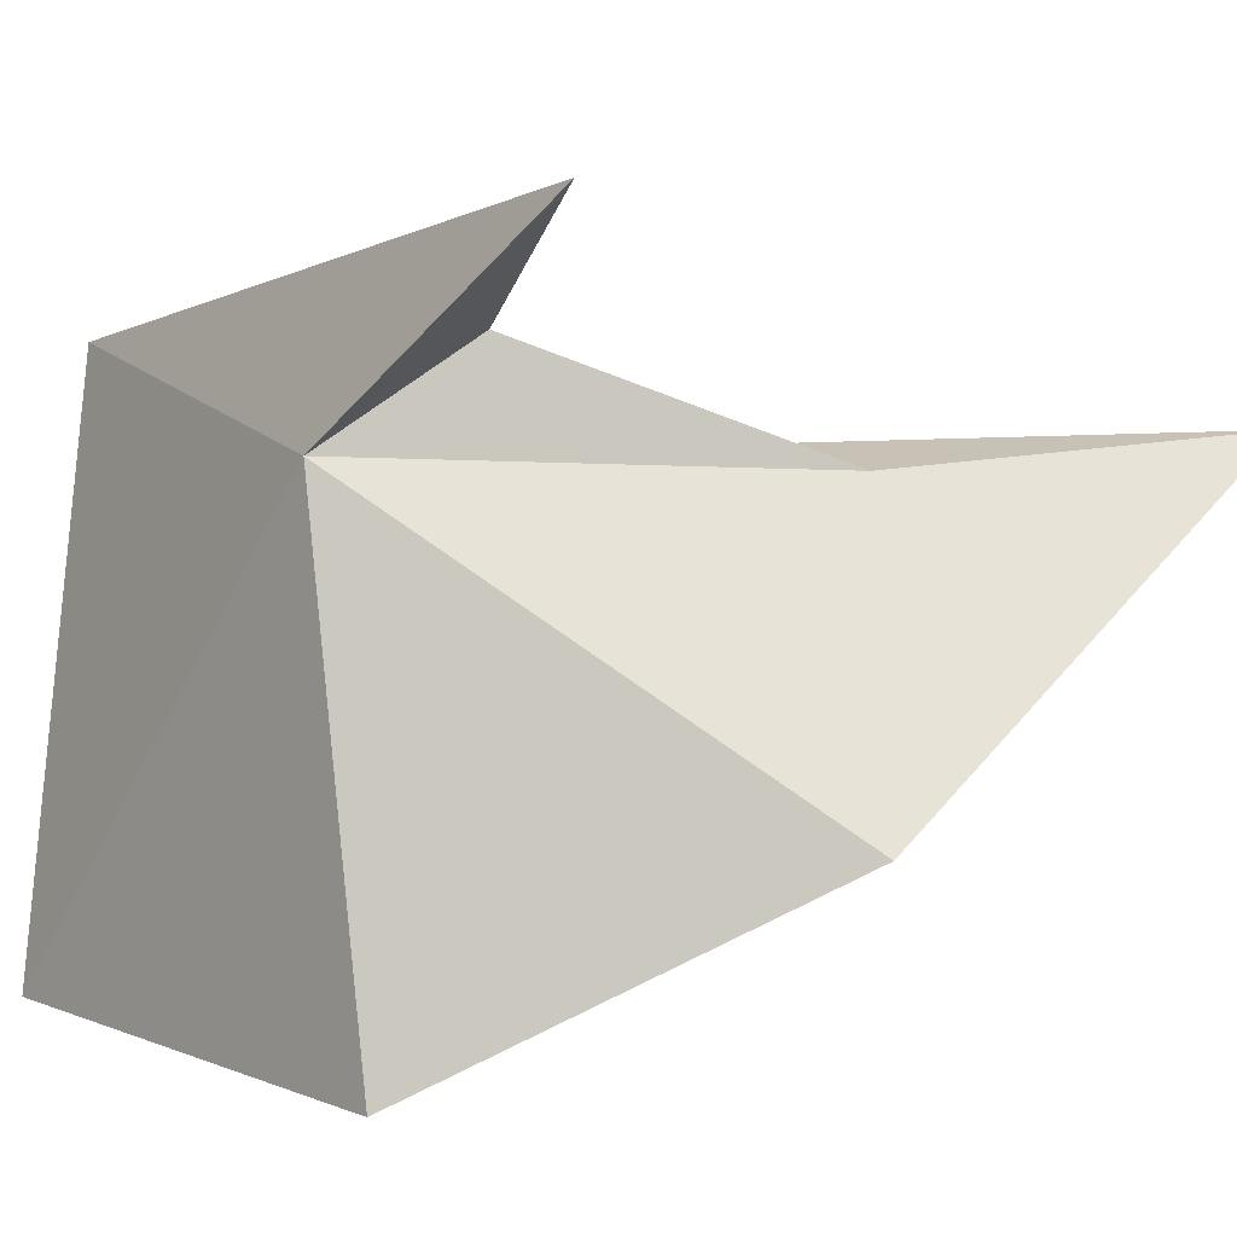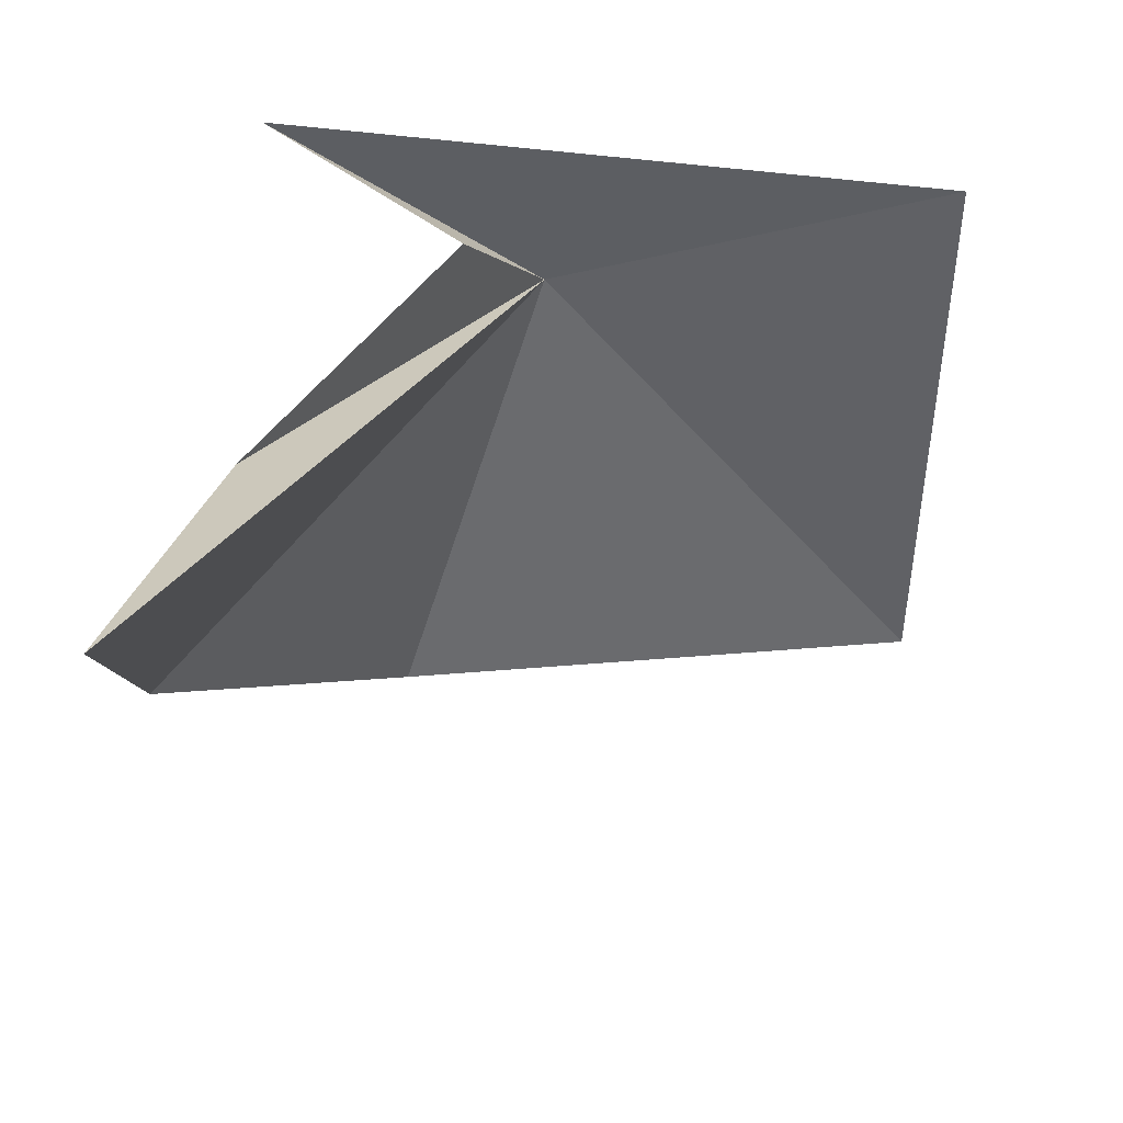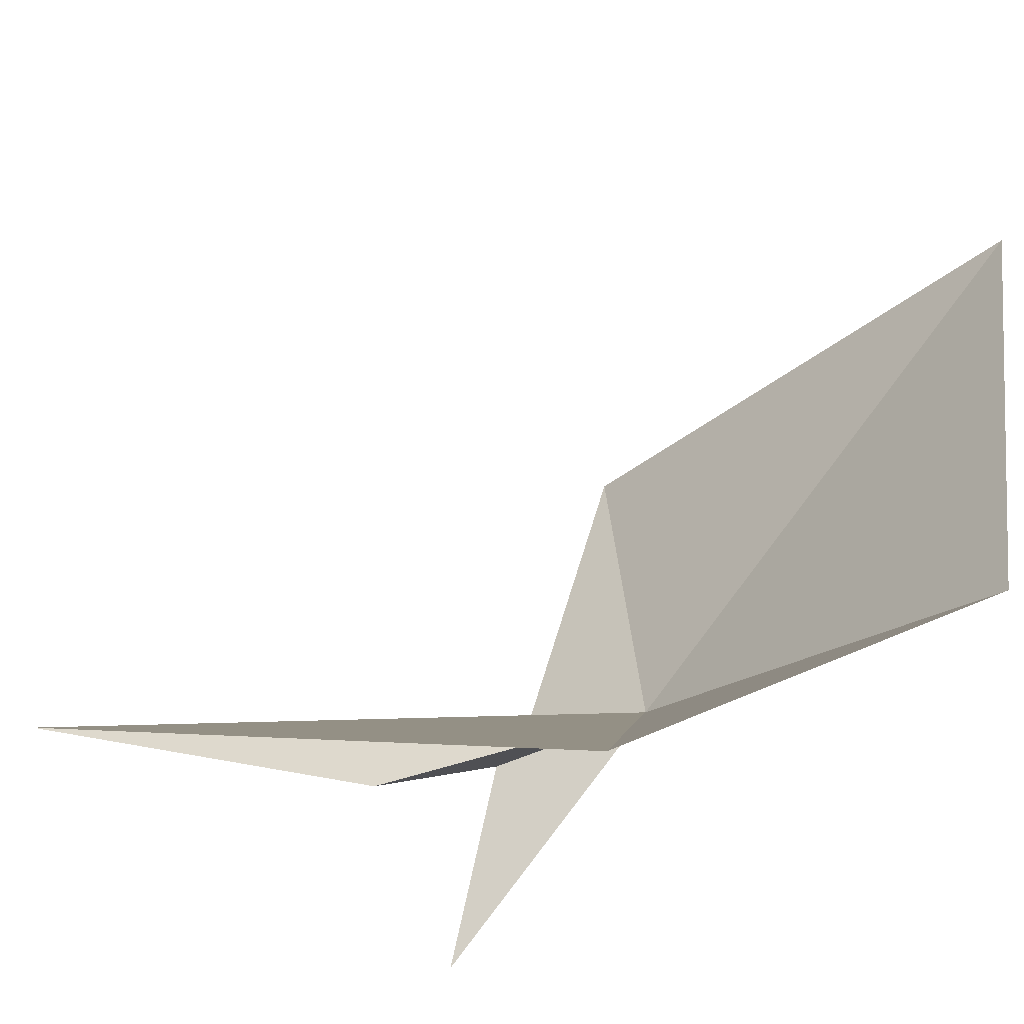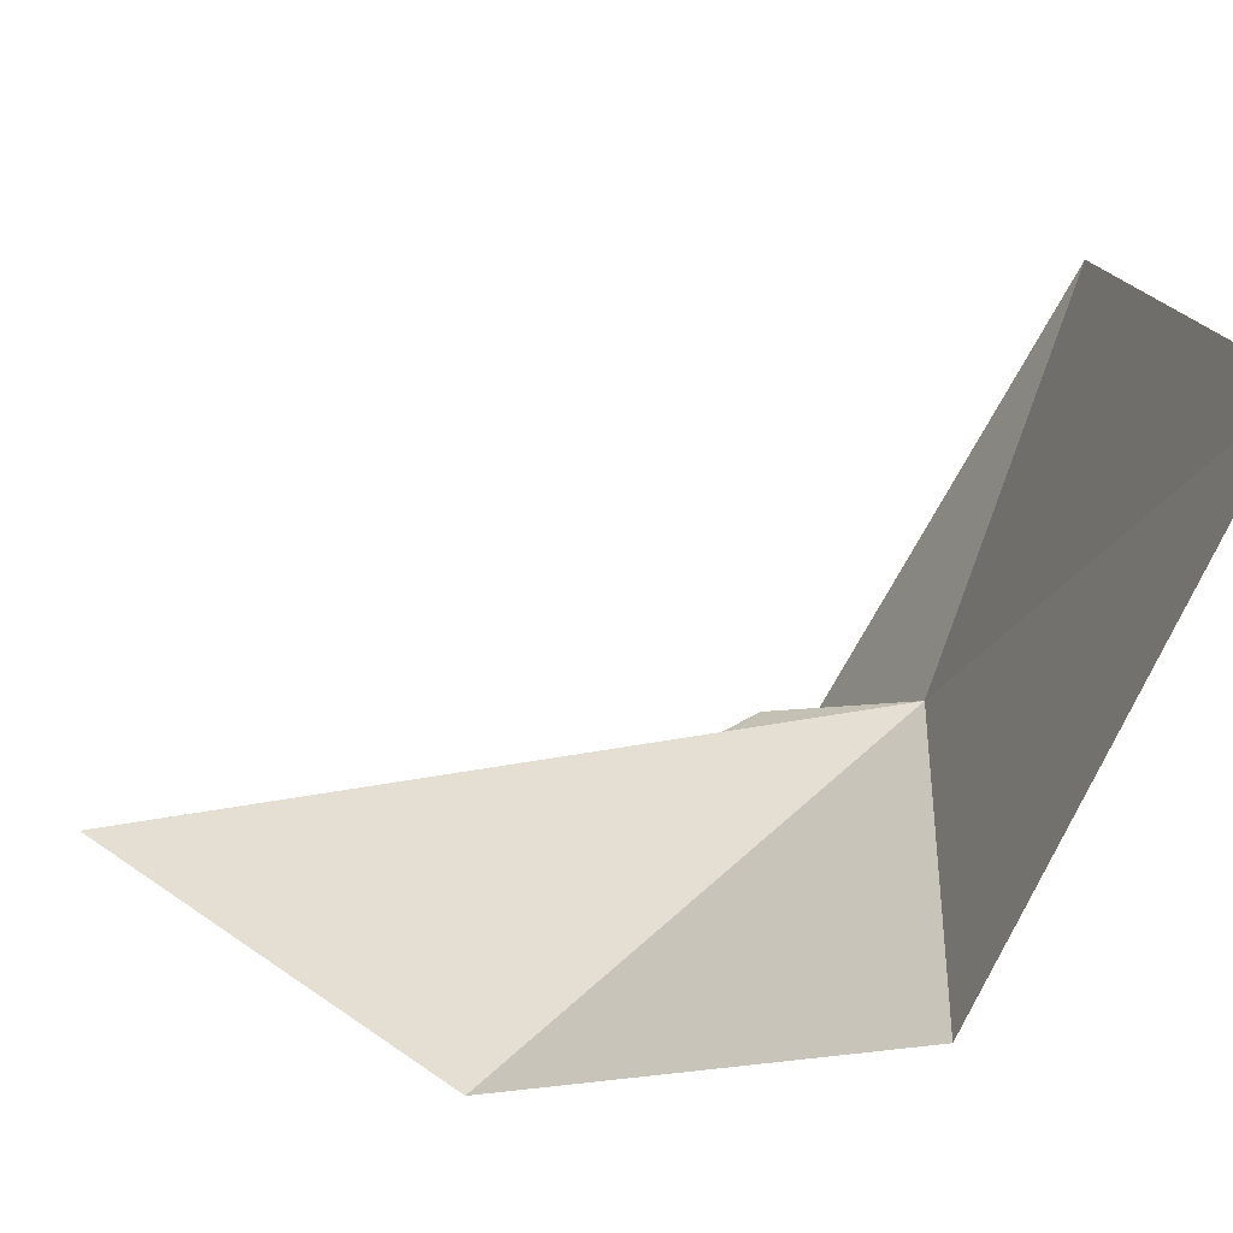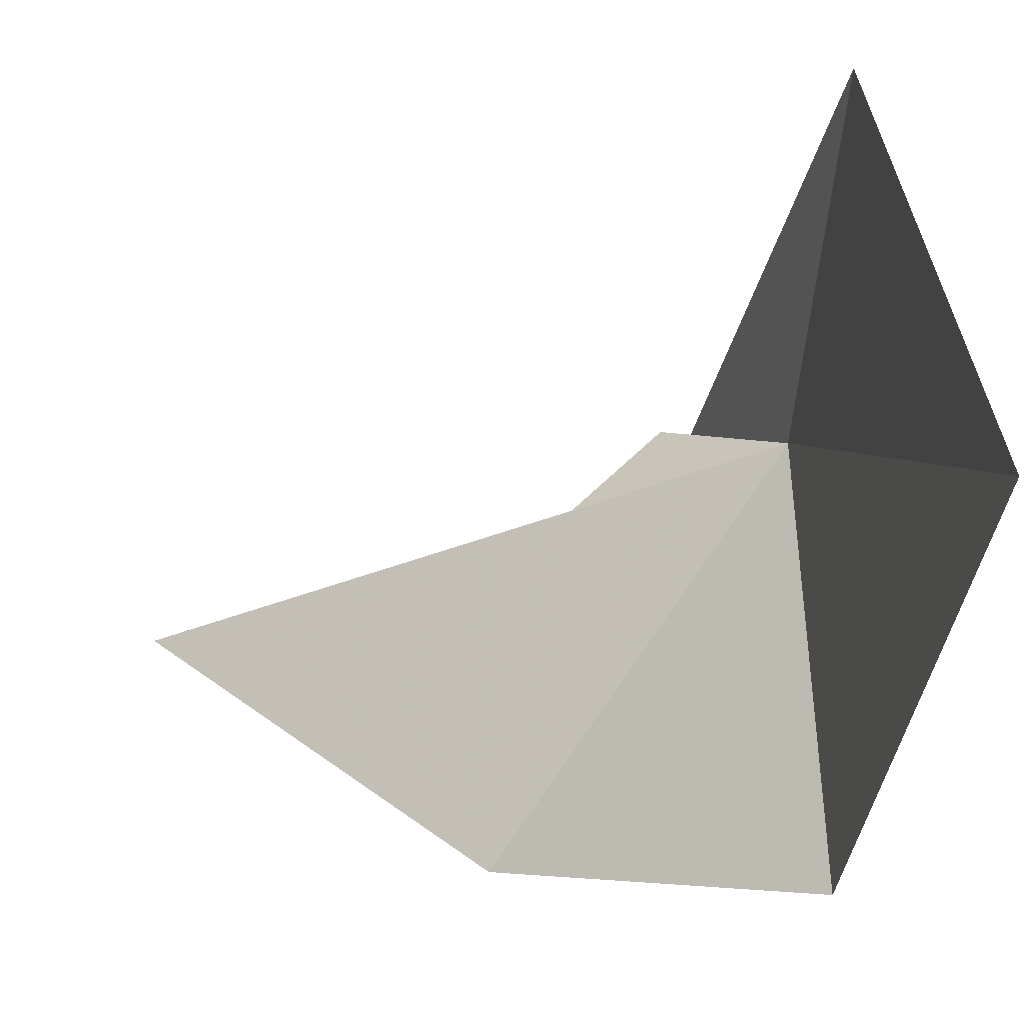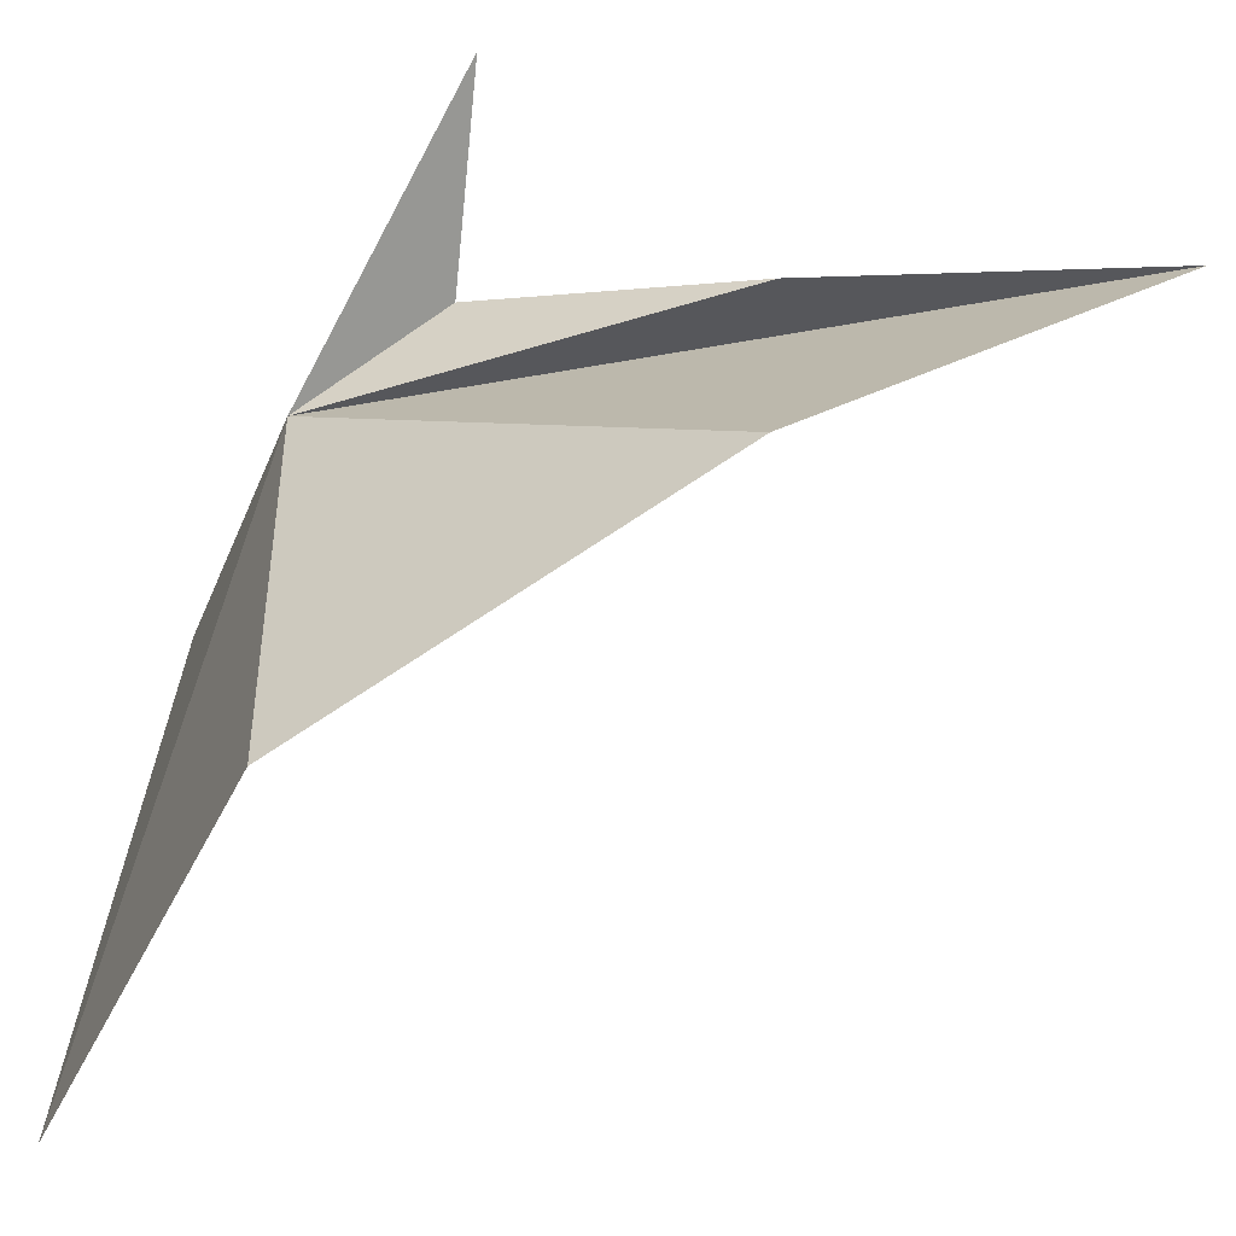
<metadata>
{"format":"obj","ext":"obj","renderer":"f3d","projection":"perspective","resolution":1024,"background":"white","views":[{"elev":5.7,"azim":-29.6,"up":"+Z"},{"elev":32.0,"azim":90.8,"up":"+Z"},{"elev":-42.7,"azim":142.0,"up":"+Y"},{"elev":-78.7,"azim":163.1,"up":"+Z"},{"elev":-47.8,"azim":177.9,"up":"+Z"},{"elev":-40.4,"azim":-14.6,"up":"+Z"}]}
</metadata>
<code>
v 16.72 -10.29 58.73
v 19 -13.06 56.56
v 21.92 -12.85 58.87
v 15.93 -7.346 55.02
v 16.53 -7.21 59.37
v 16.57 -11.42 55.06
v 17.66 -10.83 59.46
v 19.36 -12.27 58.66
v 17.48 -12.21 60.28
f 1 2 3
f 1 5 4
f 1 4 6
f 1 6 2
f 1 8 7
f 1 7 9
f 1 9 5
f 1 3 8

</code>
